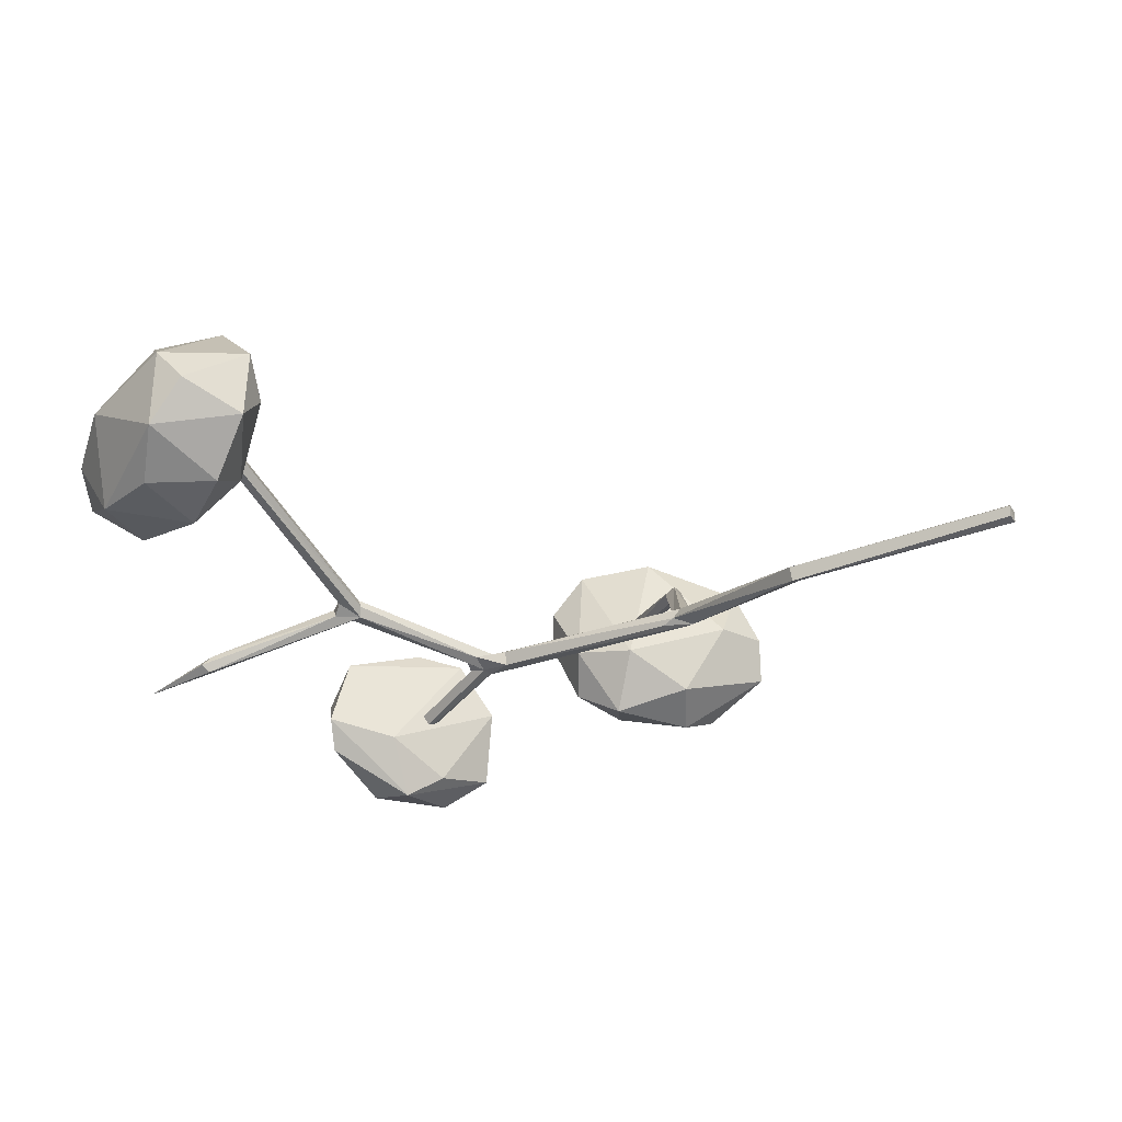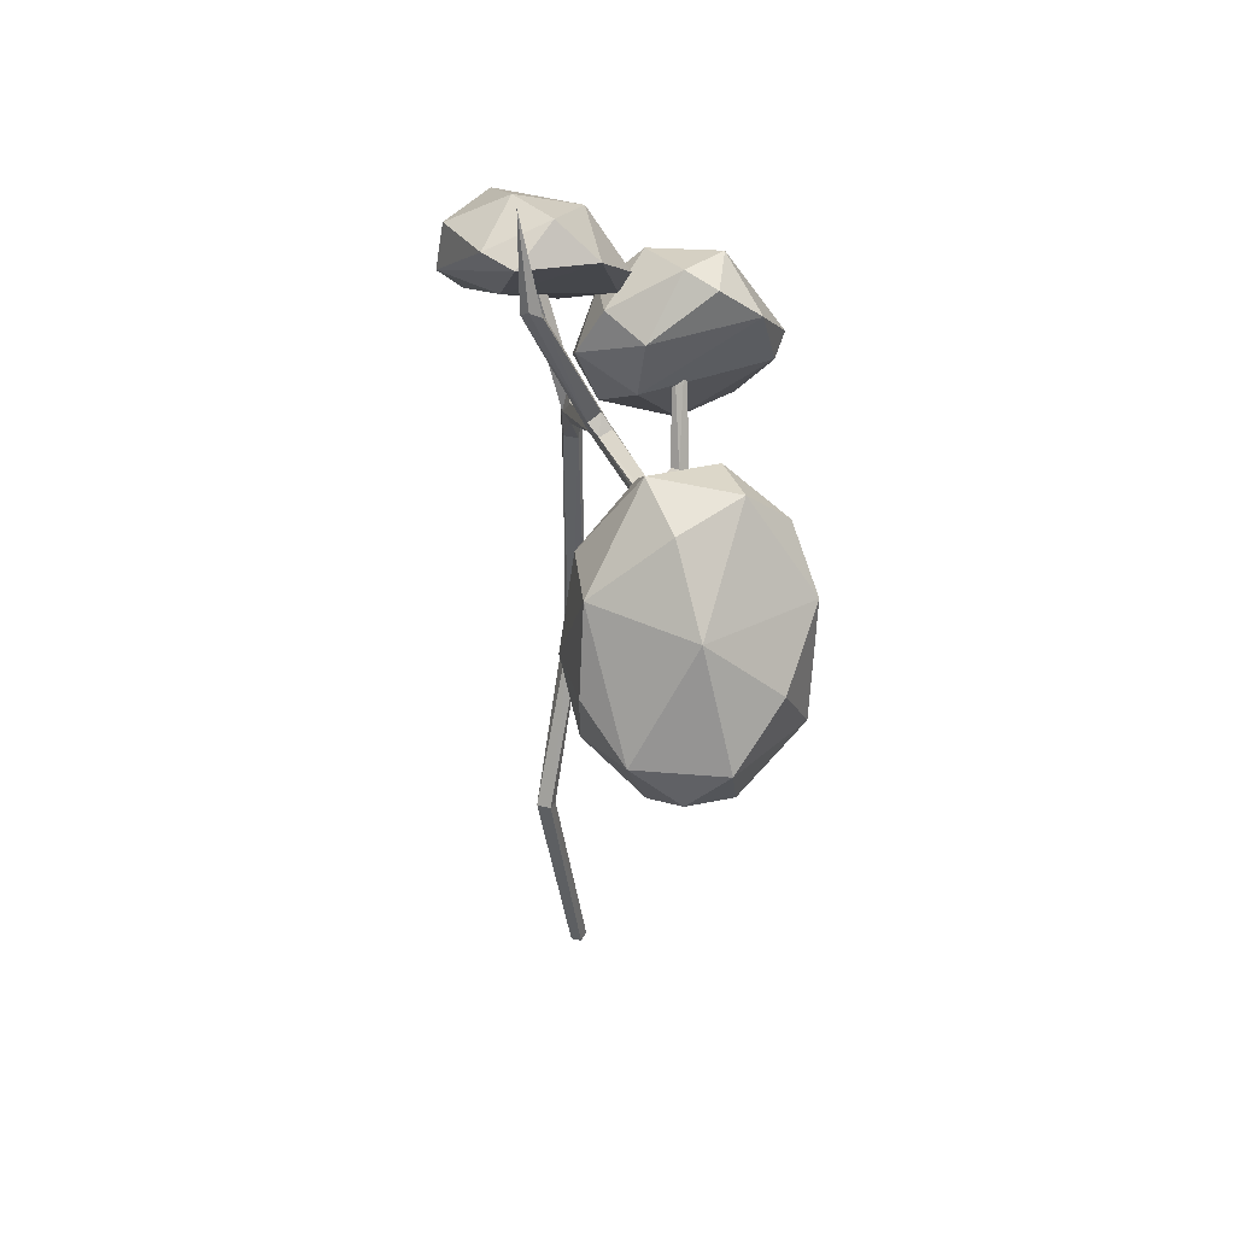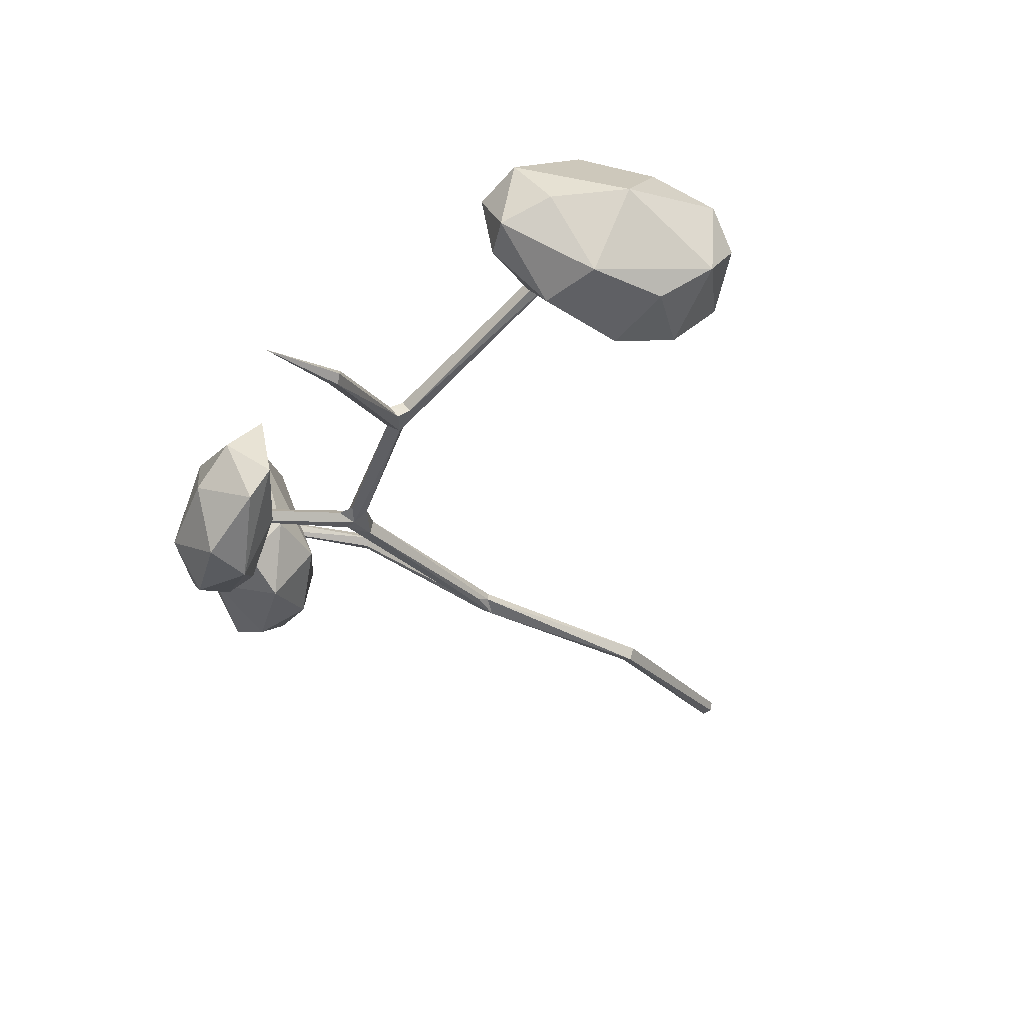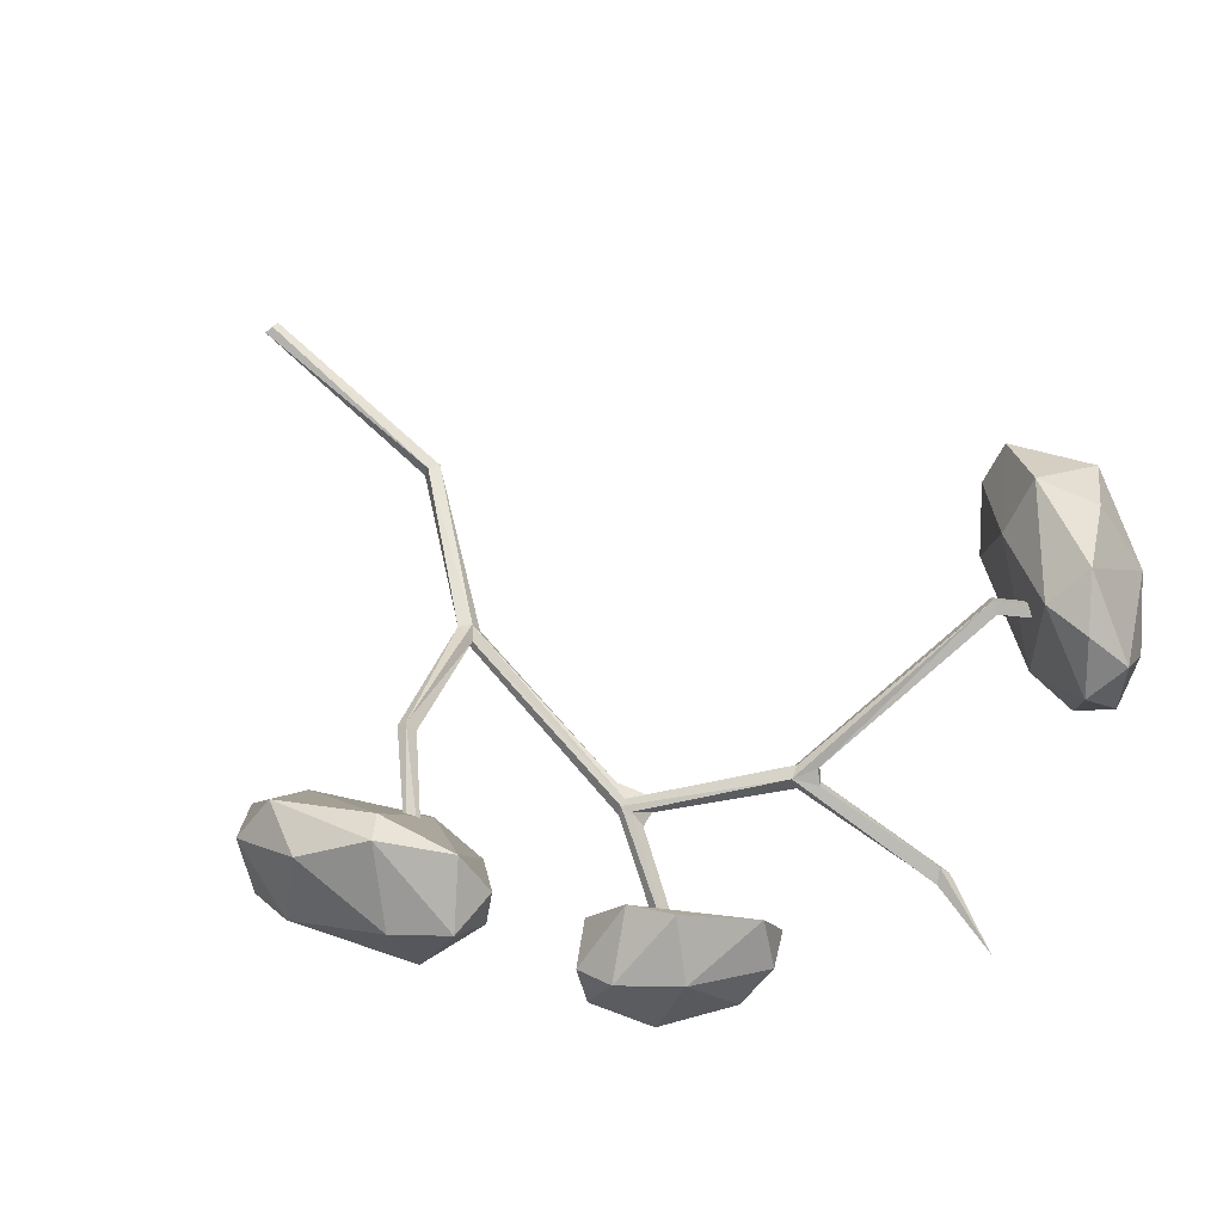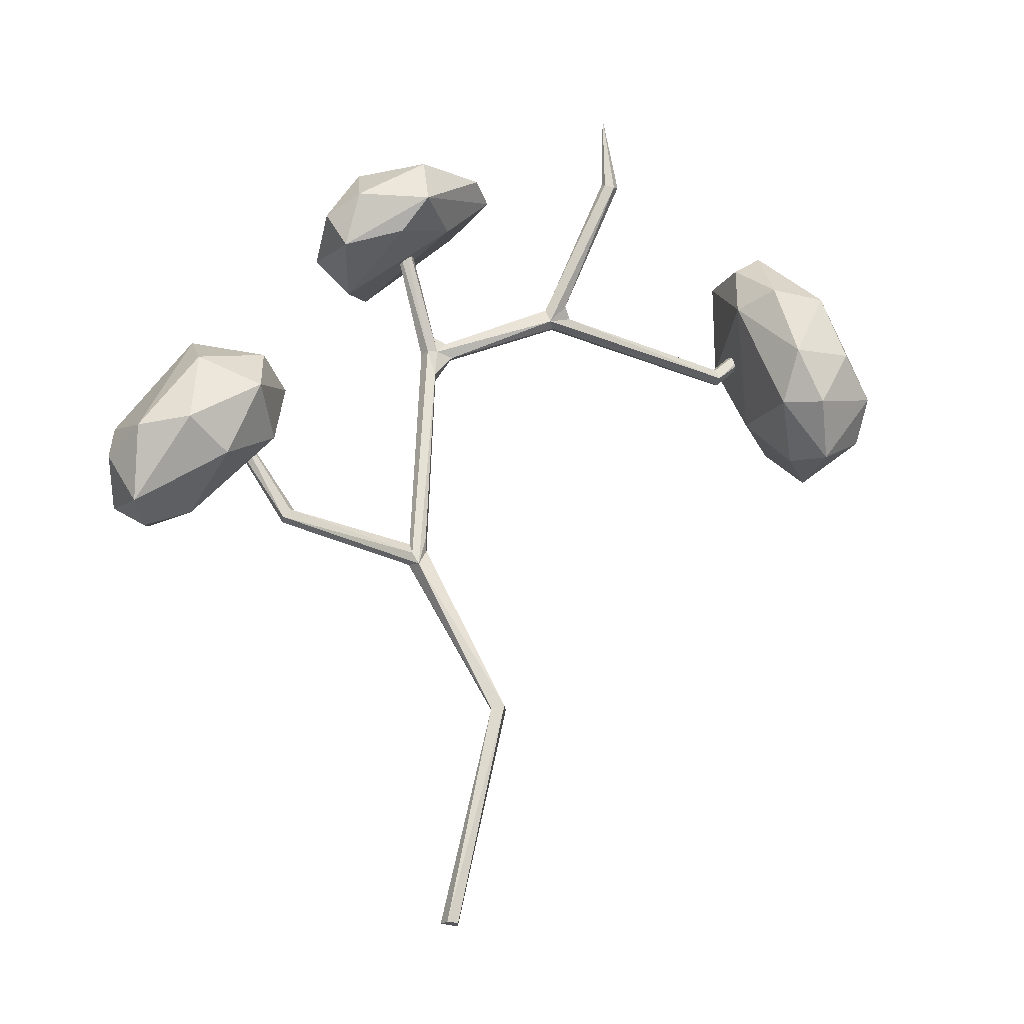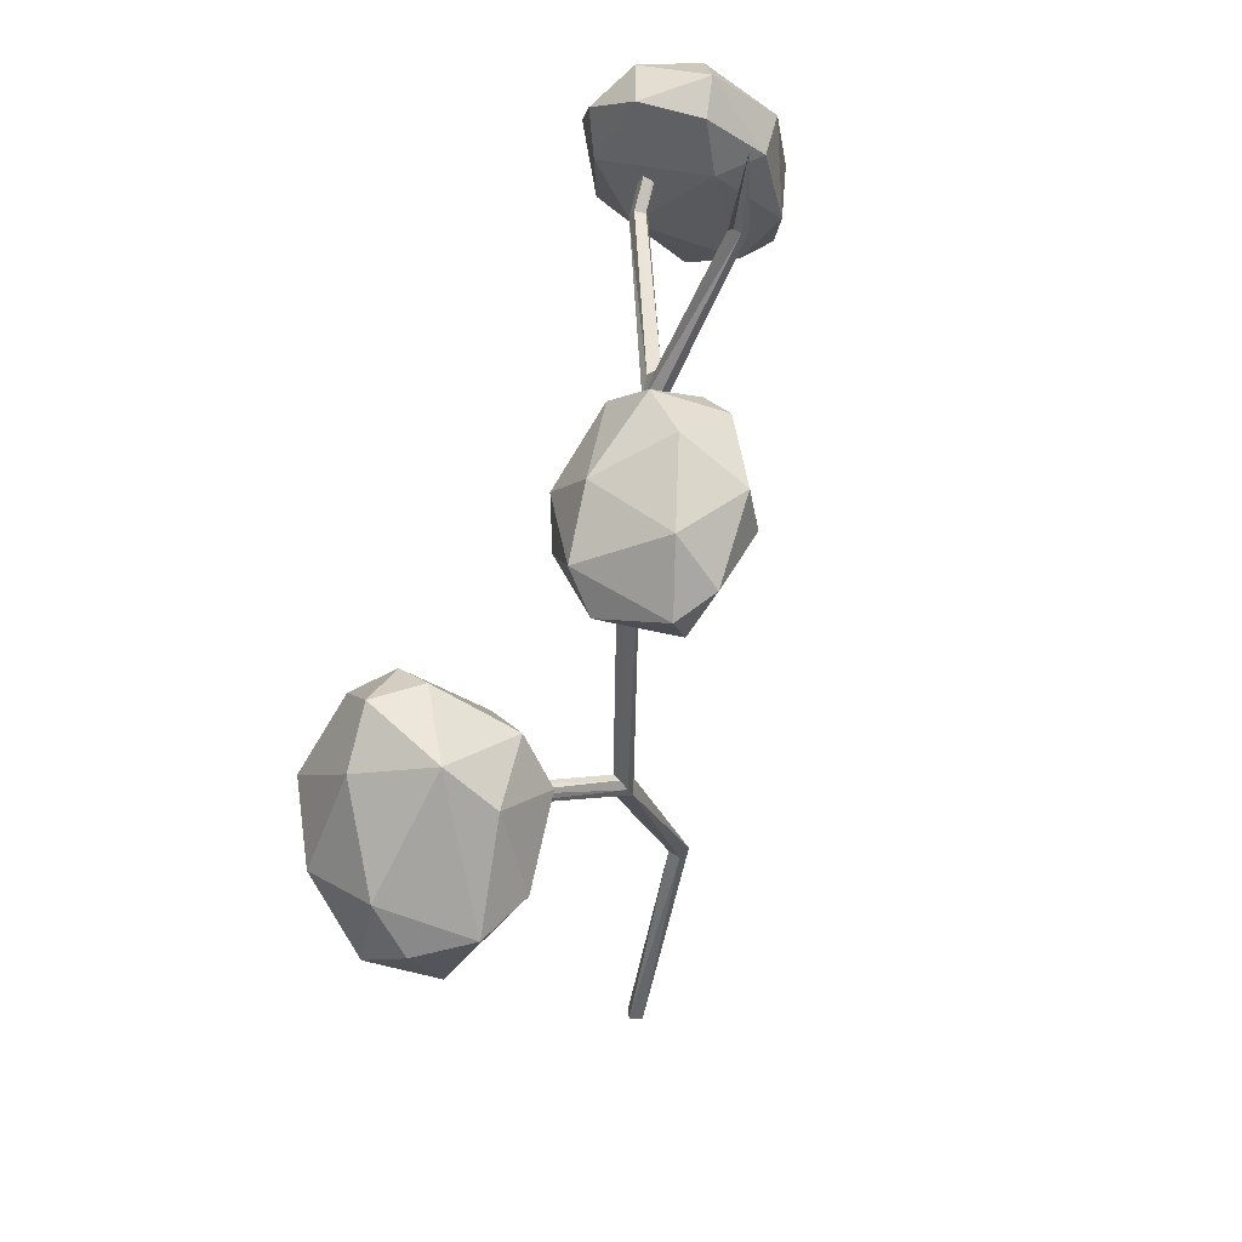
<metadata>
{"format":"obj","ext":"obj","renderer":"f3d","projection":"perspective","resolution":1024,"background":"white","views":[{"elev":-27.2,"azim":-58.6,"up":"+Z"},{"elev":38.4,"azim":-89.5,"up":"+Y"},{"elev":-32.5,"azim":-139.4,"up":"+Z"},{"elev":68.3,"azim":142.1,"up":"+Z"},{"elev":-24.9,"azim":165.6,"up":"+Y"},{"elev":45.5,"azim":109.2,"up":"+Y"}]}
</metadata>
<code>
o Tree_1_Winter_Cube.021
v 1.468 3.544 0.6494
v -0.1965 1.218 -0.1927
v 0.254 2.216 -0.05776
v 0.2207 3.778 -0.06355
v 1.053 2.741 0.5802
v 1.55 3.507 0.6359
v -0.6517 4.314 0.1215
v -1.106 5.213 -0.1678
v -0.7207 4.223 0.2188
v -2.095 4.267 0.7844
v 0.2976 2.248 0.05294
v 0.2873 2.327 0.09655
v 0.1654 3.612 -0.05245
v 0.1948 2.331 -0.009914
v 0.2168 3.747 0.04946
v 0.1744 3.907 -0.02515
v 0.03953 3.779 -0.001733
v 0.1731 3.726 0.05492
v -0.6414 4.268 0.2081
v 0.1538 3.784 -0.05393
v -0.7916 4.356 0.1067
v -0.7538 4.398 0.177
v -0.7138 4.208 0.1728
v -0.7955 4.32 0.2355
v 0.03601 -0.12 -0.0488
v -0.6843 4.227 0.1091
v 0.05989 -0.1133 0.02886
v 0.006415 -0.1075 0.05614
v -0.0455 -0.1247 0.02387
v -0.03319 -0.1199 -0.0381
v -0.2731 1.235 -0.2246
v -0.2245 1.22 -0.1158
v -0.3029 1.237 -0.1422
v 0.3064 2.372 0.000481
v 0.2205 2.293 0.05973
v 0.1442 3.609 0.03428
v 0.2073 2.41 -0.04011
v 0.295 2.296 -0.03995
v 0.2841 2.378 0.04841
v 0.5902 4.767 -0.318
v 0.2512 3.771 -0.003489
v 0.5562 4.797 -0.2576
v 0.189 3.811 0.04443
v 0.4948 4.807 -0.2979
v 0.5342 4.795 -0.3556
v 1.046 2.727 0.6404
v 1.002 2.753 0.6741
v 0.9727 2.81 0.6137
v 1.011 2.793 0.5625
v 1.498 3.545 0.5689
v 0.08436 3.877 -0.006456
v -1.006 5.206 -0.1911
v -0.994 5.228 -0.1504
v -1.065 5.182 -0.2145
v -1.063 5.161 -0.1016
v -0.9904 5.734 -0.2203
v -0.8373 4.295 0.165
v -2.119 4.237 0.7356
v -2.12 4.266 0.6796
v -2.073 4.342 0.7456
v -2.685 4.783 0.7138
v -2.64 4.828 0.6782
v -2.091 4.328 0.6827
v -2.625 4.865 0.7346
v -2.662 4.807 0.7786
v 1.503 2.948 0.1249
v 1.665 2.718 0.6049
v 1.101 3.603 0.4092
v 1.292 3.721 0.1638
v 1.752 3.873 0.4001
v 2.207 3.268 0.6173
v 2.065 2.63 0.3265
v 1.966 2.585 0.6013
v 1.777 3.103 -0.037
v 1.168 3.211 0.3616
v 1.325 3.405 -0.009076
v 2.245 2.975 0.4297
v 2.095 3.066 0.09971
v 1.908 2.746 0.9685
v 2.164 2.738 0.7237
v 1.511 3.245 1.186
v 1.235 3.895 0.8347
v 1.728 3.626 0.1203
v 1.292 3.682 1.1
v 1.344 3.97 0.6302
v 2.006 3.127 1.055
v 1.841 3.74 0.8671
v 1.631 3.37 1.25
v 1.553 3.975 0.8707
v -2.22 4.524 1.035
v -2.606 3.616 0.6087
v -2.676 3.853 0.09922
v -2.72 4.698 0.1232
v -2.509 4.557 1.209
v -3.12 4.034 0.3253
v -2.956 4.637 0.6618
v -2.145 4.636 0.3047
v -2.164 4.991 0.3658
v -2.12 5.046 0.7551
v -2.36 5.141 0.3981
v -2.343 4.699 0.07455
v -2.429 3.877 0.2252
v -2.47 4.188 -0.00144
v -2.64 5.005 0.5368
v -2.267 4.833 1.08
v -2.408 5.072 0.8586
v -2.38 4.003 0.8663
v -2.878 4.249 0.1033
v -2.807 3.58 0.4151
v -2.871 4.264 1.053
v -3.137 4.007 0.8102
v -2.639 3.932 1.174
v -2.789 3.572 0.8416
v -3.121 3.81 0.5881
v -0.01388 4.901 -0.4636
v 0.3456 5.043 -0.3101
v 0.5196 4.352 -0.6013
v 0.8836 4.232 -0.5345
v 0.8281 4.544 -0.6778
v 0.3795 4.55 -0.7351
v 0.1658 4.531 -0.3798
v 1.013 4.447 -0.5118
v 0.7983 4.824 -0.4479
v 0.7777 4.123 -0.08622
v 1.004 4.332 -0.09426
v 0.597 4.278 0.2529
v -0.1327 4.856 -0.2805
v 0.4028 4.836 -0.6886
v 0.9208 4.564 0.05081
v 0.5924 4.835 0.07194
v 0.4204 4.518 0.3261
v 0.01413 4.822 0.173
v 0.09691 5.038 -0.0773
f 20 13 17
f 24 22 57
f 42 45 44
f 29 30 25
f 35 11 12
f 19 22 24
f 36 18 17
f 32 28 27
f 33 28 32
f 11 2 3
f 11 32 2
f 35 32 11
f 35 33 32
f 14 31 33
f 14 35 36
f 15 18 39
f 16 20 51
f 40 4 45
f 11 3 5
f 47 11 46
f 6 46 5
f 6 47 46
f 1 47 6
f 1 48 47
f 50 48 1
f 50 49 48
f 50 5 49
f 6 5 50
f 23 18 9
f 19 7 52
f 55 21 22
f 56 53 52
f 56 8 55
f 9 19 10
f 23 9 10
f 59 23 58
f 61 59 58
f 62 59 61
f 64 63 62
f 30 29 33 31
f 33 29 28
f 4 13 20
f 64 62 61
f 64 61 65
f 50 1 6
f 45 42 40
f 14 37 3
f 25 27 29
f 17 13 36
f 31 25 30
f 25 2 27
f 32 27 2
f 37 14 36 13
f 31 2 25
f 35 14 33
f 14 3 31
f 3 2 31
f 18 36 35
f 18 35 39
f 38 3 13 4
f 13 3 37
f 34 38 4 41
f 34 41 15 39
f 15 41 40 42
f 40 41 4
f 16 43 42 44
f 42 43 15
f 20 16 44 45
f 45 4 20
f 47 12 11
f 5 3 38
f 5 46 11
f 23 17 18
f 23 26 17
f 26 20 17
f 15 19 9 18
f 7 26 54 52
f 21 57 22
f 8 54 21
f 54 26 21
f 19 53 55 22
f 58 10 65 61
f 52 53 19
f 8 21 55
f 54 56 52
f 56 55 53
f 56 54 8
f 26 57 21
f 59 57 26
f 59 26 23
f 58 23 10
f 63 64 60
f 10 60 64 65
f 62 63 59
f 28 29 27
f 66 72 67
f 66 67 75
f 66 75 76
f 66 76 74
f 72 78 77
f 67 73 79
f 68 75 84
f 72 77 80
f 67 79 81
f 68 84 82
f 81 79 88
f 79 86 88
f 80 71 86
f 80 77 71
f 84 75 81
f 75 67 81
f 79 80 86
f 79 73 80
f 73 72 80
f 76 68 69
f 76 75 68
f 78 72 74
f 72 66 74
f 67 72 73
f 97 102 103
f 97 103 101
f 90 99 105
f 92 102 109
f 95 109 114
f 111 95 114
f 114 113 111
f 114 109 113
f 113 112 111
f 112 110 111
f 112 94 110
f 92 109 95
f 91 107 113
f 107 112 113
f 90 94 112
f 90 105 94
f 108 92 95
f 108 103 92
f 109 91 113
f 109 102 91
f 107 90 112
f 103 102 92
f 102 107 91
f 102 97 107
f 97 90 107
f 98 97 101
f 97 99 90
f 97 98 99
f 122 118 119
f 117 121 120
f 121 126 132
f 131 126 129
f 126 125 129
f 126 131 132
f 124 125 126
f 125 122 129
f 127 121 132
f 121 124 126
f 124 118 125
f 118 122 125
f 120 115 128
f 120 127 115
f 120 121 127
f 117 124 121
f 119 120 128
f 119 118 120
f 118 117 120
f 117 118 124
f 43 16 51
f 47 39 12
f 49 38 34
f 63 57 59
f 60 57 63
f 60 10 24
f 69 68 85
f 74 76 83
f 74 83 78
f 82 84 89
f 70 85 89
f 71 70 87
f 87 70 89
f 85 82 89
f 89 88 87
f 89 84 88
f 84 81 88
f 88 86 87
f 86 71 87
f 78 70 71
f 78 83 70
f 69 85 70
f 83 69 70
f 83 76 69
f 85 68 82
f 77 78 71
f 93 103 108
f 100 104 106
f 94 96 110
f 96 95 111
f 110 96 111
f 93 95 96
f 93 108 95
f 106 96 94
f 106 104 96
f 105 106 94
f 105 99 106
f 99 100 106
f 104 93 96
f 104 100 93
f 101 103 93
f 100 101 93
f 100 98 101
f 98 100 99
f 123 116 130
f 130 116 133
f 133 132 130
f 132 131 130
f 131 129 130
f 129 123 130
f 123 128 116
f 115 133 116
f 115 127 133
f 127 132 133
f 122 123 129
f 128 115 116
f 122 119 123
f 119 128 123
f 39 35 12
f 51 20 26 7
f 48 49 34
f 48 34 39
f 47 48 39
f 5 38 49
f 43 51 7 19
f 19 15 43
f 60 24 57
f 24 10 19

</code>
